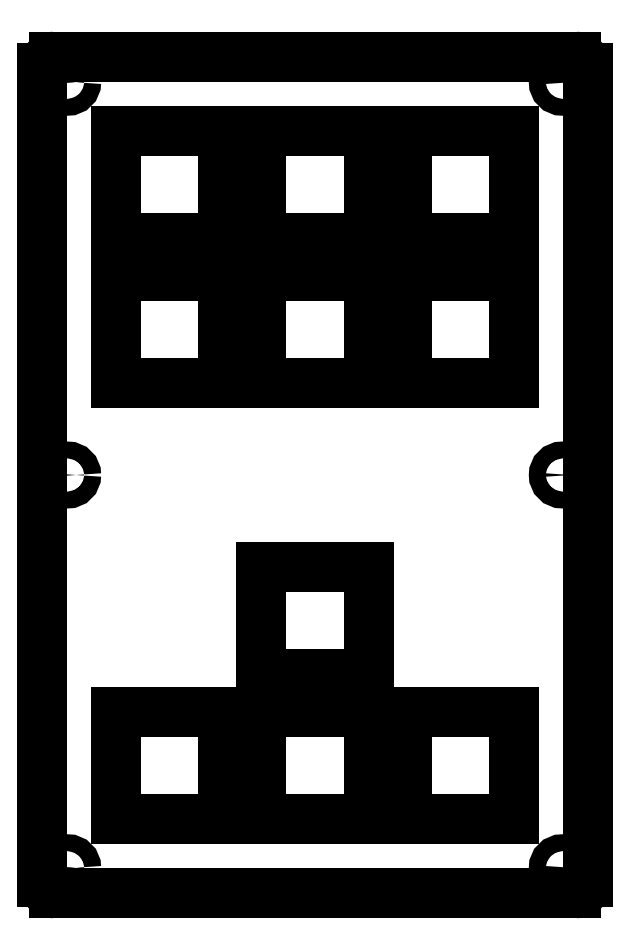
<metadata>
{"format":"dxf","ext":"dxf","renderer":"ezdxf+matplotlib","layout":"modelspace","background":"white","min_lineweight":24,"dpi":150}
</metadata>
<code>
0
SECTION
2
ENTITIES
0
LINE
8
0
10
44.88
20
-141.6
11
113.1
21
-141.6
0
LINE
8
0
10
114.6
20
-140.1
11
114.6
21
-33.88
0
LINE
8
0
10
113.1
20
-32.38
11
44.88
21
-32.38
0
LINE
8
0
10
43.38
20
-33.88
11
43.38
21
-140.1
0
ARC
8
0
10
113.1
20
-140.1
40
1.5
50
270
51
0
0
ARC
8
0
10
113.1
20
-33.88
40
1.5
50
0
51
90
0
ARC
8
0
10
44.88
20
-33.88
40
1.5
50
90
51
180
0
ARC
8
0
10
44.88
20
-140.1
40
1.5
50
180
51
270
0
LINE
8
0
10
72
20
-132
11
86
21
-132
0
LINE
8
0
10
86
20
-132
11
86
21
-118
0
LINE
8
0
10
86
20
-118
11
72
21
-118
0
LINE
8
0
10
72
20
-118
11
72
21
-132
0
LINE
8
0
10
72
20
-113
11
86
21
-113
0
LINE
8
0
10
86
20
-113
11
86
21
-99
0
LINE
8
0
10
86
20
-99
11
72
21
-99
0
LINE
8
0
10
72
20
-99
11
72
21
-113
0
LINE
8
0
10
53
20
-132
11
67
21
-132
0
LINE
8
0
10
67
20
-132
11
67
21
-118
0
LINE
8
0
10
67
20
-118
11
53
21
-118
0
LINE
8
0
10
53
20
-118
11
53
21
-132
0
LINE
8
0
10
91
20
-132
11
105
21
-132
0
LINE
8
0
10
105
20
-132
11
105
21
-118
0
LINE
8
0
10
105
20
-118
11
91
21
-118
0
LINE
8
0
10
91
20
-118
11
91
21
-132
0
LINE
8
0
10
53
20
-75
11
67
21
-75
0
LINE
8
0
10
67
20
-75
11
67
21
-61
0
LINE
8
0
10
67
20
-61
11
53
21
-61
0
LINE
8
0
10
53
20
-61
11
53
21
-75
0
LINE
8
0
10
53
20
-56
11
67
21
-56
0
LINE
8
0
10
67
20
-56
11
67
21
-42
0
LINE
8
0
10
67
20
-42
11
53
21
-42
0
LINE
8
0
10
53
20
-42
11
53
21
-56
0
LINE
8
0
10
72
20
-75
11
86
21
-75
0
LINE
8
0
10
86
20
-75
11
86
21
-61
0
LINE
8
0
10
86
20
-61
11
72
21
-61
0
LINE
8
0
10
72
20
-61
11
72
21
-75
0
LINE
8
0
10
72
20
-56
11
86
21
-56
0
LINE
8
0
10
86
20
-56
11
86
21
-42
0
LINE
8
0
10
86
20
-42
11
72
21
-42
0
LINE
8
0
10
72
20
-42
11
72
21
-56
0
LINE
8
0
10
91
20
-75
11
105
21
-75
0
LINE
8
0
10
105
20
-75
11
105
21
-61
0
LINE
8
0
10
105
20
-61
11
91
21
-61
0
LINE
8
0
10
91
20
-61
11
91
21
-75
0
LINE
8
0
10
91
20
-56
11
105
21
-56
0
LINE
8
0
10
105
20
-56
11
105
21
-42
0
LINE
8
0
10
105
20
-42
11
91
21
-42
0
LINE
8
0
10
91
20
-42
11
91
21
-56
0
CIRCLE
8
0
10
46.7
20
-35.7
40
1.1
0
CIRCLE
8
0
10
111.3
20
-35.7
40
1.1
0
CIRCLE
8
0
10
46.7
20
-87
40
1.1
0
CIRCLE
8
0
10
111.3
20
-87
40
1.1
0
CIRCLE
8
0
10
46.7
20
-138.3
40
1.1
0
CIRCLE
8
0
10
111.3
20
-138.3
40
1.1
0
ENDSEC
0
EOF

</code>
